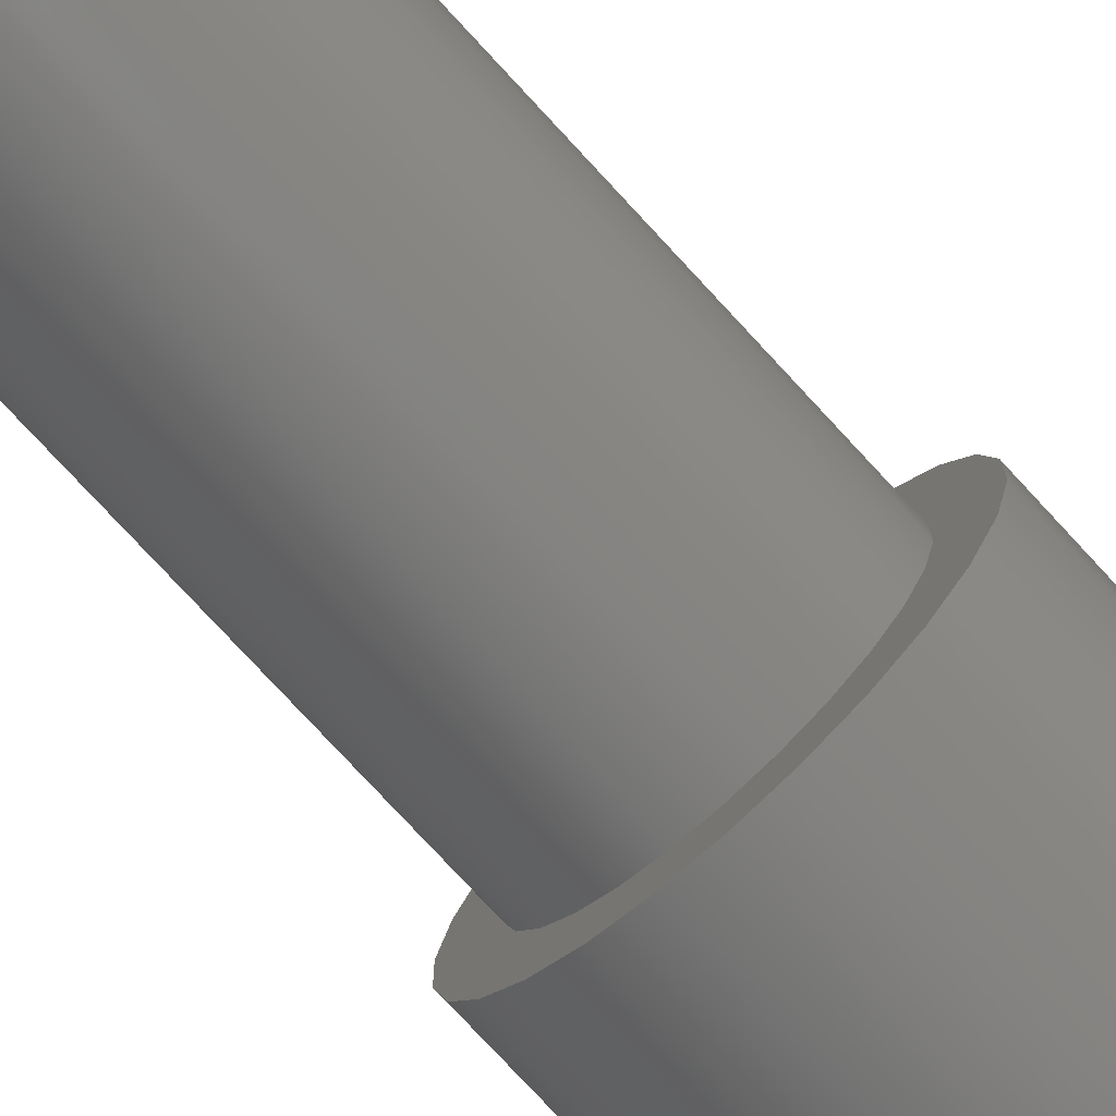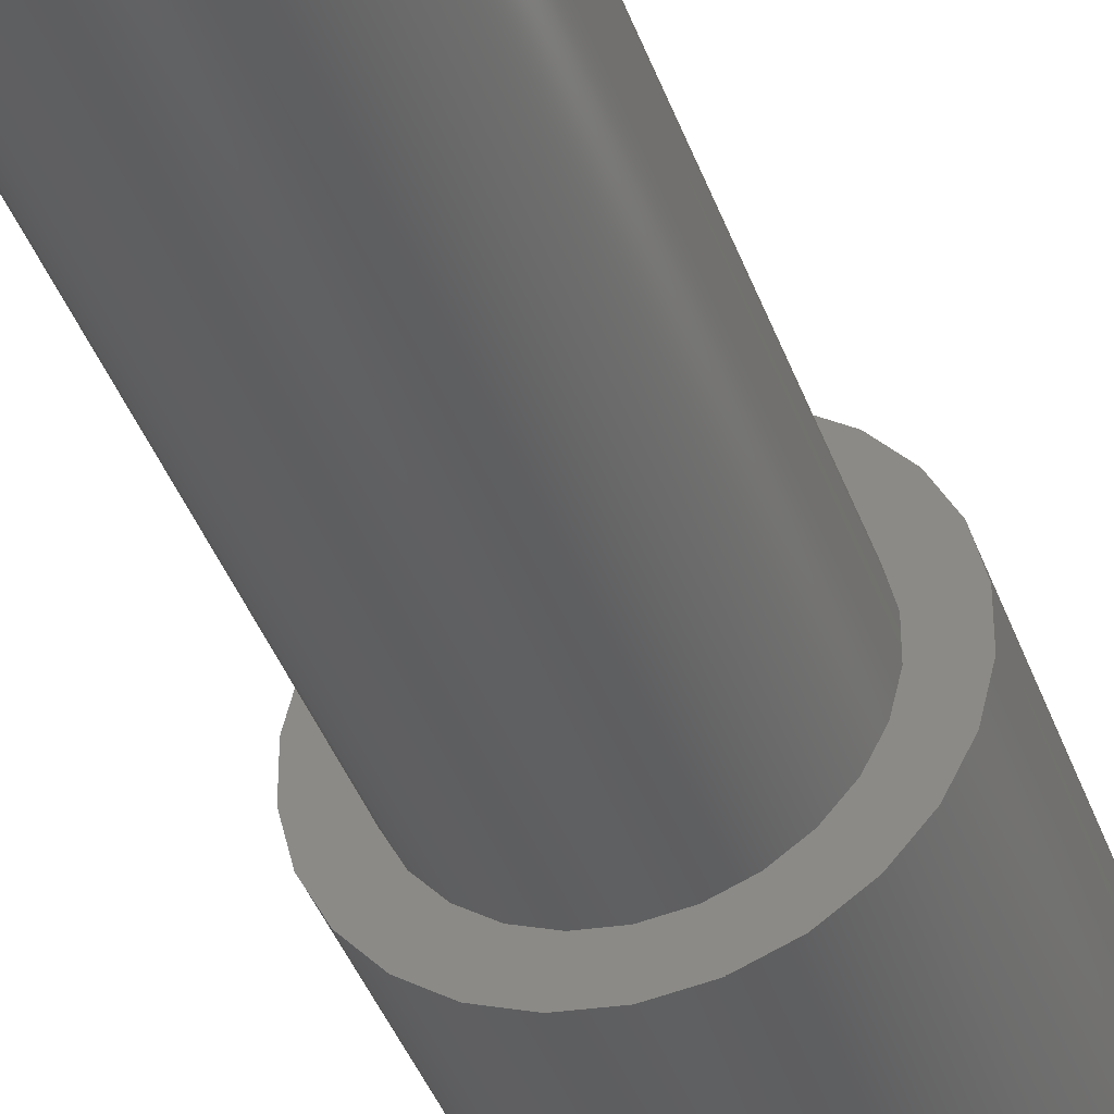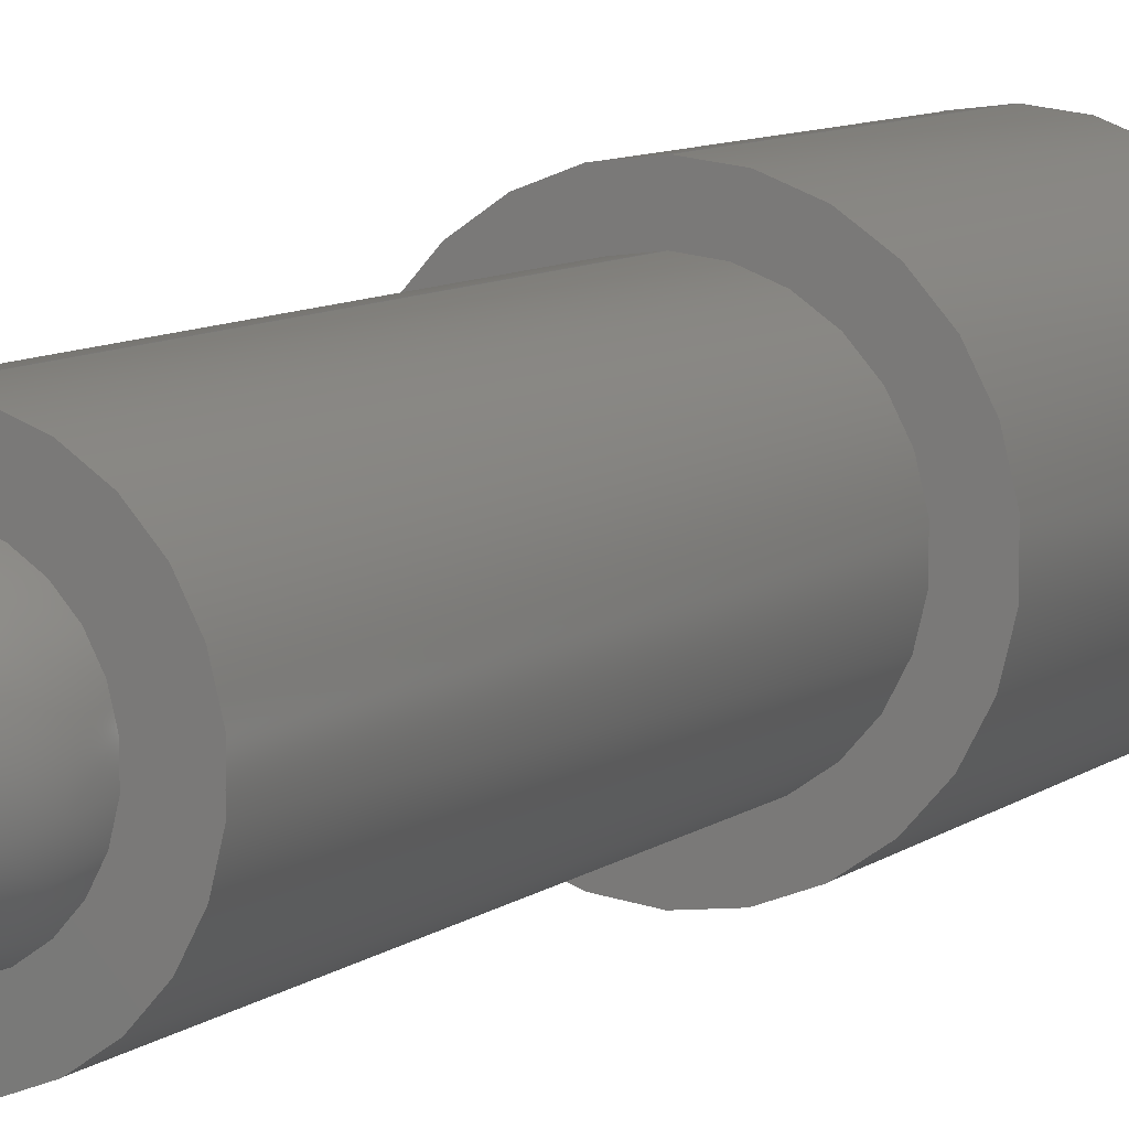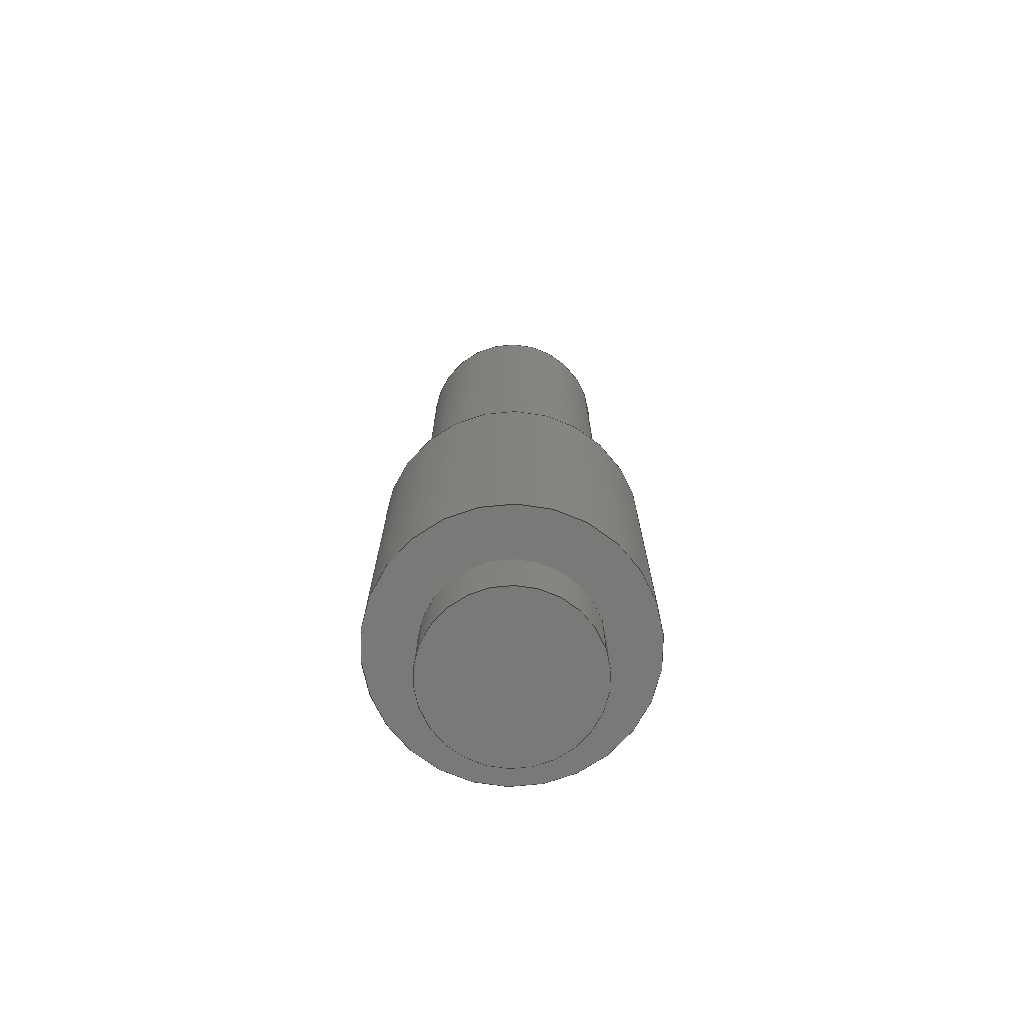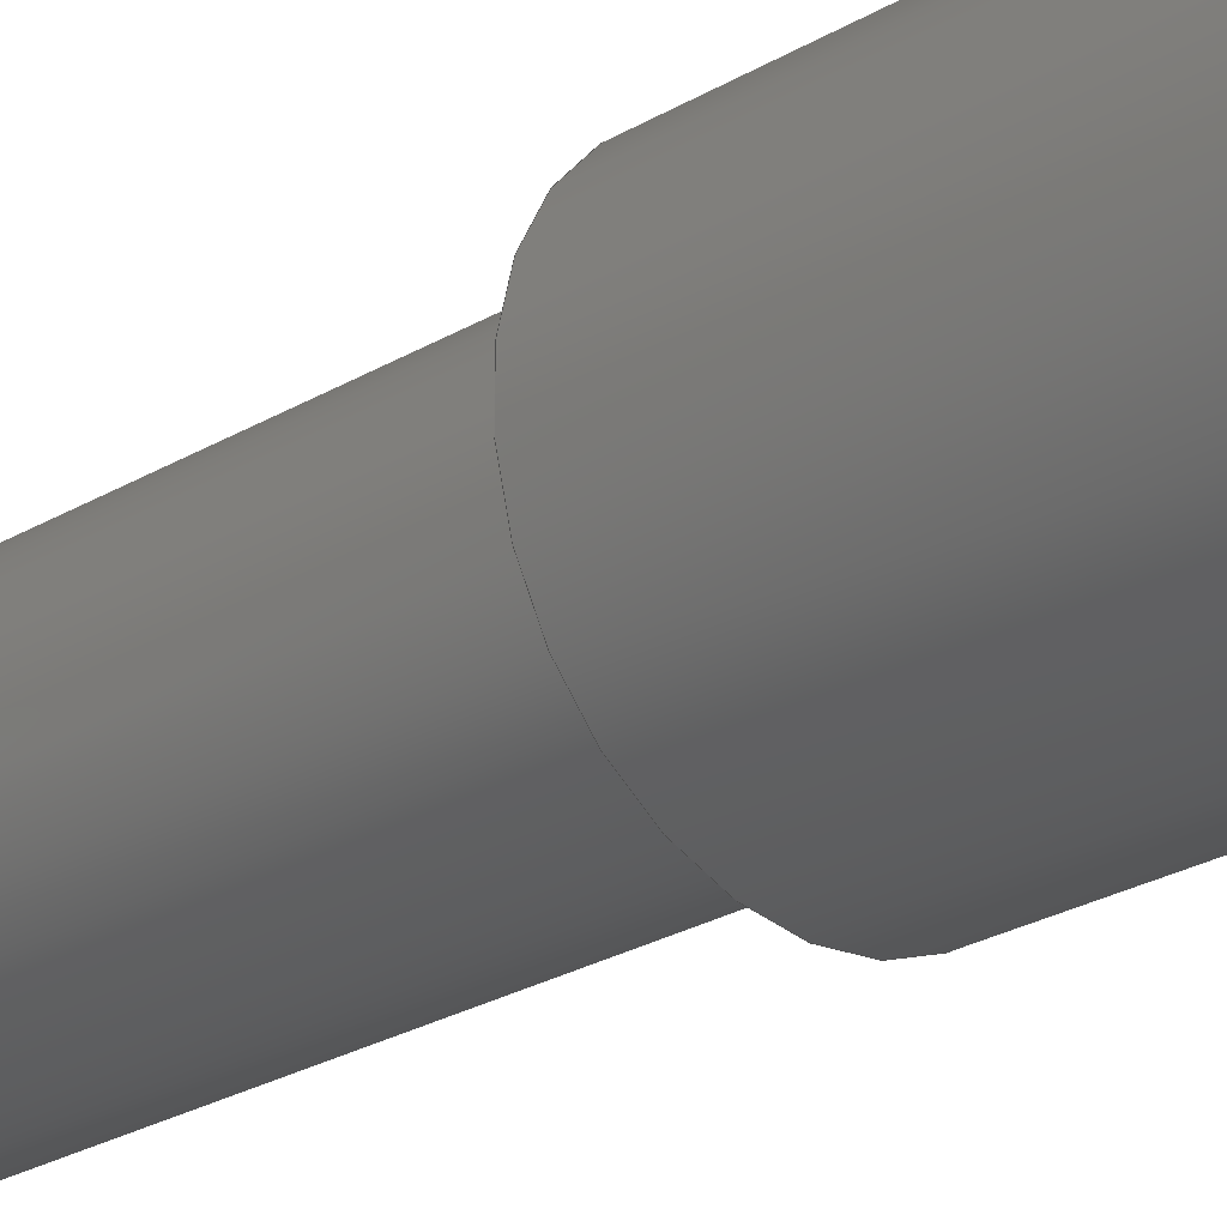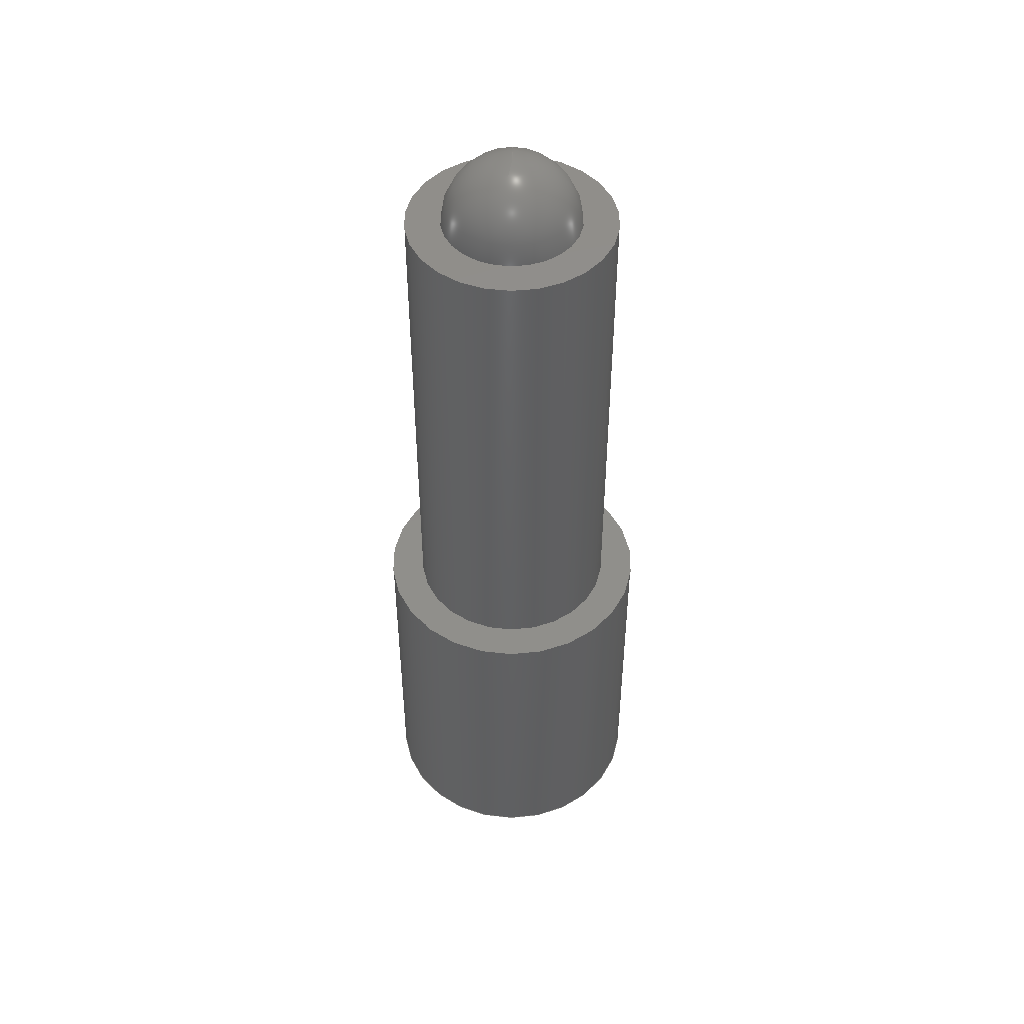
<metadata>
{"format":"step","ext":"step","renderer":"f3d","projection":"perspective","resolution":1024,"background":"white","views":[{"elev":-76.6,"azim":42.7,"up":"+Y"},{"elev":-40.3,"azim":18.8,"up":"+Y"},{"elev":8.1,"azim":26.7,"up":"+Y"},{"elev":-72.5,"azim":109.3,"up":"+Z"},{"elev":-25.4,"azim":133.9,"up":"+Y"},{"elev":47.4,"azim":0.3,"up":"+Z"}]}
</metadata>
<code>
ISO-10303-21;
DATA;
#1=SHAPE_REPRESENTATION_RELATIONSHIP('','',#93,#2);
#2=ADVANCED_BREP_SHAPE_REPRESENTATION('',(#91),#166);
#3=SPHERICAL_SURFACE('',#108,0.0005);
#4=PLANE('',#98);
#5=PLANE('',#102);
#6=PLANE('',#106);
#7=PLANE('',#109);
#8=ORIENTED_EDGE('',*,*,#22,.F.);
#9=ORIENTED_EDGE('',*,*,#23,.T.);
#10=ORIENTED_EDGE('',*,*,#23,.F.);
#11=ORIENTED_EDGE('',*,*,#24,.T.);
#12=ORIENTED_EDGE('',*,*,#25,.T.);
#13=ORIENTED_EDGE('',*,*,#24,.F.);
#14=ORIENTED_EDGE('',*,*,#26,.T.);
#15=ORIENTED_EDGE('',*,*,#25,.F.);
#16=ORIENTED_EDGE('',*,*,#27,.T.);
#17=ORIENTED_EDGE('',*,*,#26,.F.);
#18=ORIENTED_EDGE('',*,*,#28,.T.);
#19=ORIENTED_EDGE('',*,*,#27,.F.);
#20=ORIENTED_EDGE('',*,*,#28,.F.);
#21=ORIENTED_EDGE('',*,*,#22,.T.);
#22=EDGE_CURVE('',#29,#29,#36,.T.);
#23=EDGE_CURVE('',#30,#30,#37,.T.);
#24=EDGE_CURVE('',#31,#31,#38,.T.);
#25=EDGE_CURVE('',#32,#32,#39,.T.);
#26=EDGE_CURVE('',#33,#33,#40,.T.);
#27=EDGE_CURVE('',#34,#34,#41,.T.);
#28=EDGE_CURVE('',#35,#35,#42,.T.);
#29=VERTEX_POINT('',#145);
#30=VERTEX_POINT('',#147);
#31=VERTEX_POINT('',#150);
#32=VERTEX_POINT('',#153);
#33=VERTEX_POINT('',#156);
#34=VERTEX_POINT('',#159);
#35=VERTEX_POINT('',#162);
#36=CIRCLE('',#96,0.000625);
#37=CIRCLE('',#97,0.000625);
#38=CIRCLE('',#99,0.001);
#39=CIRCLE('',#101,0.001);
#40=CIRCLE('',#103,0.00075);
#41=CIRCLE('',#105,0.00075);
#42=CIRCLE('',#107,0.0005);
#43=EDGE_LOOP('',(#8));
#44=EDGE_LOOP('',(#9));
#45=EDGE_LOOP('',(#10));
#46=EDGE_LOOP('',(#11));
#47=EDGE_LOOP('',(#12));
#48=EDGE_LOOP('',(#13));
#49=EDGE_LOOP('',(#14));
#50=EDGE_LOOP('',(#15));
#51=EDGE_LOOP('',(#16));
#52=EDGE_LOOP('',(#17));
#53=EDGE_LOOP('',(#18));
#54=EDGE_LOOP('',(#19));
#55=EDGE_LOOP('',(#20));
#56=EDGE_LOOP('',(#21));
#57=FACE_BOUND('',#43,.T.);
#58=FACE_BOUND('',#44,.T.);
#59=FACE_BOUND('',#45,.T.);
#60=FACE_BOUND('',#46,.T.);
#61=FACE_BOUND('',#47,.T.);
#62=FACE_BOUND('',#48,.T.);
#63=FACE_BOUND('',#49,.T.);
#64=FACE_BOUND('',#50,.T.);
#65=FACE_BOUND('',#51,.T.);
#66=FACE_BOUND('',#52,.T.);
#67=FACE_BOUND('',#53,.T.);
#68=FACE_BOUND('',#54,.T.);
#69=FACE_BOUND('',#55,.T.);
#70=FACE_BOUND('',#56,.T.);
#71=CYLINDRICAL_SURFACE('',#95,0.000625);
#72=CYLINDRICAL_SURFACE('',#100,0.001);
#73=CYLINDRICAL_SURFACE('',#104,0.00075);
#74=ADVANCED_FACE('',(#57,#58),#71,.T.);
#75=ADVANCED_FACE('',(#59,#60),#4,.F.);
#76=ADVANCED_FACE('',(#61,#62),#72,.T.);
#77=ADVANCED_FACE('',(#63,#64),#5,.T.);
#78=ADVANCED_FACE('',(#65,#66),#73,.T.);
#79=ADVANCED_FACE('',(#67,#68),#6,.T.);
#80=ADVANCED_FACE('',(#69),#3,.T.);
#81=ADVANCED_FACE('',(#70),#7,.F.);
#82=CLOSED_SHELL('',(#74,#75,#76,#77,#78,#79,#80,#81));
#83=STYLED_ITEM('',(#84),#91);
#84=PRESENTATION_STYLE_ASSIGNMENT((#85));
#85=SURFACE_STYLE_USAGE(.BOTH.,#86);
#86=SURFACE_SIDE_STYLE('',(#87));
#87=SURFACE_STYLE_FILL_AREA(#88);
#88=FILL_AREA_STYLE('',(#89));
#89=FILL_AREA_STYLE_COLOUR('',#90);
#90=COLOUR_RGB('',0.9608,0.8353,0.4706);
#91=MANIFOLD_SOLID_BREP('Part 1',#82);
#92=SHAPE_DEFINITION_REPRESENTATION(#171,#93);
#93=SHAPE_REPRESENTATION('Part 1',(#94),#166);
#94=AXIS2_PLACEMENT_3D('',#142,#110,#111);
#95=AXIS2_PLACEMENT_3D('',#143,#112,#113);
#96=AXIS2_PLACEMENT_3D('',#144,#114,#115);
#97=AXIS2_PLACEMENT_3D('',#146,#116,#117);
#98=AXIS2_PLACEMENT_3D('',#148,#118,#119);
#99=AXIS2_PLACEMENT_3D('',#149,#120,#121);
#100=AXIS2_PLACEMENT_3D('',#151,#122,#123);
#101=AXIS2_PLACEMENT_3D('',#152,#124,#125);
#102=AXIS2_PLACEMENT_3D('',#154,#126,#127);
#103=AXIS2_PLACEMENT_3D('',#155,#128,#129);
#104=AXIS2_PLACEMENT_3D('',#157,#130,#131);
#105=AXIS2_PLACEMENT_3D('',#158,#132,#133);
#106=AXIS2_PLACEMENT_3D('',#160,#134,#135);
#107=AXIS2_PLACEMENT_3D('',#161,#136,#137);
#108=AXIS2_PLACEMENT_3D('',#163,#138,#139);
#109=AXIS2_PLACEMENT_3D('',#164,#140,#141);
#110=DIRECTION('',(0,0,1));
#111=DIRECTION('',(1,0,0));
#112=DIRECTION('',(0,1.935e-15,-1));
#113=DIRECTION('',(0,1,1.935e-15));
#114=DIRECTION('',(0,1.935e-15,-1));
#115=DIRECTION('',(0,1,1.935e-15));
#116=DIRECTION('',(0,1.935e-15,-1));
#117=DIRECTION('',(0,1,1.935e-15));
#118=DIRECTION('',(0,-1.935e-15,1));
#119=DIRECTION('',(0,-1,-1.935e-15));
#120=DIRECTION('',(0,1.935e-15,-1));
#121=DIRECTION('',(0,1,1.935e-15));
#122=DIRECTION('',(0,1.935e-15,-1));
#123=DIRECTION('',(0,1,1.935e-15));
#124=DIRECTION('',(0,1.935e-15,-1));
#125=DIRECTION('',(0,1,1.935e-15));
#126=DIRECTION('',(0,-1.935e-15,1));
#127=DIRECTION('',(0,-1,-1.935e-15));
#128=DIRECTION('',(0,1.935e-15,-1));
#129=DIRECTION('',(0,1,1.935e-15));
#130=DIRECTION('',(0,1.935e-15,-1));
#131=DIRECTION('',(0,1,1.935e-15));
#132=DIRECTION('',(0,1.935e-15,-1));
#133=DIRECTION('',(0,1,1.935e-15));
#134=DIRECTION('',(0,-1.935e-15,1));
#135=DIRECTION('',(0,-1,-1.935e-15));
#136=DIRECTION('',(0,1.935e-15,-1));
#137=DIRECTION('',(0,1,1.935e-15));
#138=DIRECTION('',(0,1.935e-15,-1));
#139=DIRECTION('',(0,1,1.935e-15));
#140=DIRECTION('',(0,-1.935e-15,1));
#141=DIRECTION('',(0,-1,-1.935e-15));
#142=CARTESIAN_POINT('',(0,0,0));
#143=CARTESIAN_POINT('',(0,-3.661e-18,0.003));
#144=CARTESIAN_POINT('',(0,3.11e-18,-0.0005));
#145=CARTESIAN_POINT('',(0,0.000625,-0.0005));
#146=CARTESIAN_POINT('',(0,2.143e-18,-4.337e-19));
#147=CARTESIAN_POINT('',(0,0.000625,7.754e-19));
#148=CARTESIAN_POINT('',(0,0.0008125,4.337e-19));
#149=CARTESIAN_POINT('',(0,2.143e-18,-1.735e-18));
#150=CARTESIAN_POINT('',(0,0.001,1.999e-19));
#151=CARTESIAN_POINT('',(0,-3.661e-18,0.003));
#152=CARTESIAN_POINT('',(0,-2.5e-18,0.0024));
#153=CARTESIAN_POINT('',(0,0.001,0.0024));
#154=CARTESIAN_POINT('',(0,0.000875,0.0024));
#155=CARTESIAN_POINT('',(0,-2.5e-18,0.0024));
#156=CARTESIAN_POINT('',(0,0.00075,0.0024));
#157=CARTESIAN_POINT('',(0,-3.661e-18,0.003));
#158=CARTESIAN_POINT('',(0,-9.465e-18,0.006));
#159=CARTESIAN_POINT('',(0,0.00075,0.006));
#160=CARTESIAN_POINT('',(0,0.000625,0.006));
#161=CARTESIAN_POINT('',(0,-9.465e-18,0.006));
#162=CARTESIAN_POINT('',(0,0.0005,0.006));
#163=CARTESIAN_POINT('',(0,-1.042e-17,0.006));
#164=CARTESIAN_POINT('',(0,0.0003125,-0.0005));
#165=MECHANICAL_DESIGN_GEOMETRIC_PRESENTATION_REPRESENTATION('',(#83),#166);
#166=(
GEOMETRIC_REPRESENTATION_CONTEXT(3)
GLOBAL_UNCERTAINTY_ASSIGNED_CONTEXT((#167))
GLOBAL_UNIT_ASSIGNED_CONTEXT((#170,#169,#168))
REPRESENTATION_CONTEXT('Part 1','TOP_LEVEL_ASSEMBLY_PART')
);
#167=UNCERTAINTY_MEASURE_WITH_UNIT(LENGTH_MEASURE(5e-06),#170,
'DISTANCE_ACCURACY_VALUE','Maximum Tolerance applied to model');
#168=(
NAMED_UNIT(*)
SI_UNIT($,.STERADIAN.)
SOLID_ANGLE_UNIT()
);
#169=(
NAMED_UNIT(*)
PLANE_ANGLE_UNIT()
SI_UNIT($,.RADIAN.)
);
#170=(
LENGTH_UNIT()
NAMED_UNIT(*)
SI_UNIT($,.METRE.)
);
#171=PRODUCT_DEFINITION_SHAPE('','',#172);
#172=PRODUCT_DEFINITION('','',#174,#173);
#173=PRODUCT_DEFINITION_CONTEXT('',#180,'design');
#174=PRODUCT_DEFINITION_FORMATION_WITH_SPECIFIED_SOURCE('','',#176,
 .NOT_KNOWN.);
#175=PRODUCT_RELATED_PRODUCT_CATEGORY('','',(#176));
#176=PRODUCT('Part 1','Part 1','Part 1',(#178));
#177=PRODUCT_CATEGORY('','');
#178=PRODUCT_CONTEXT('',#180,'mechanical');
#179=APPLICATION_PROTOCOL_DEFINITION('international standard',
'ap242_managed_model_based_3d_engineering',2011,#180);
#180=APPLICATION_CONTEXT('managed model based 3d engineering');
ENDSEC;
END-ISO-10303-21;

</code>
